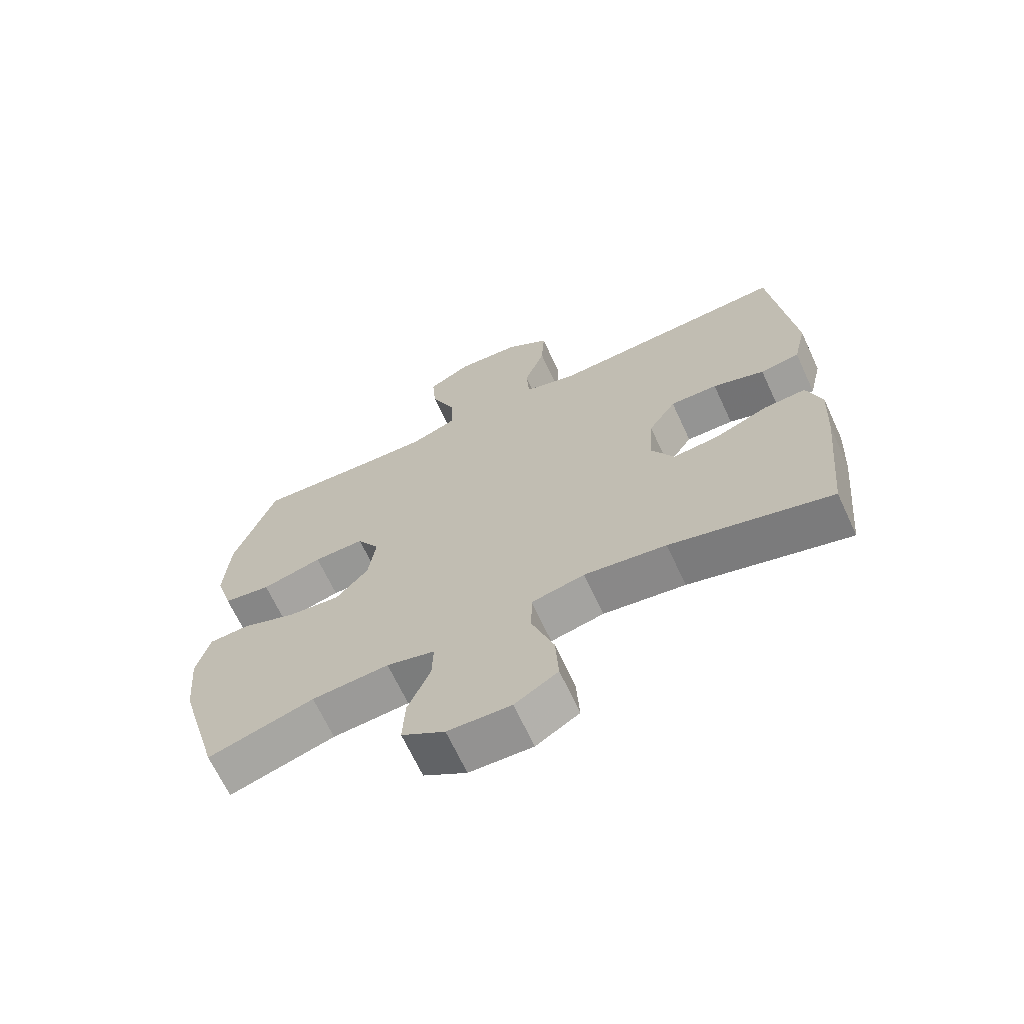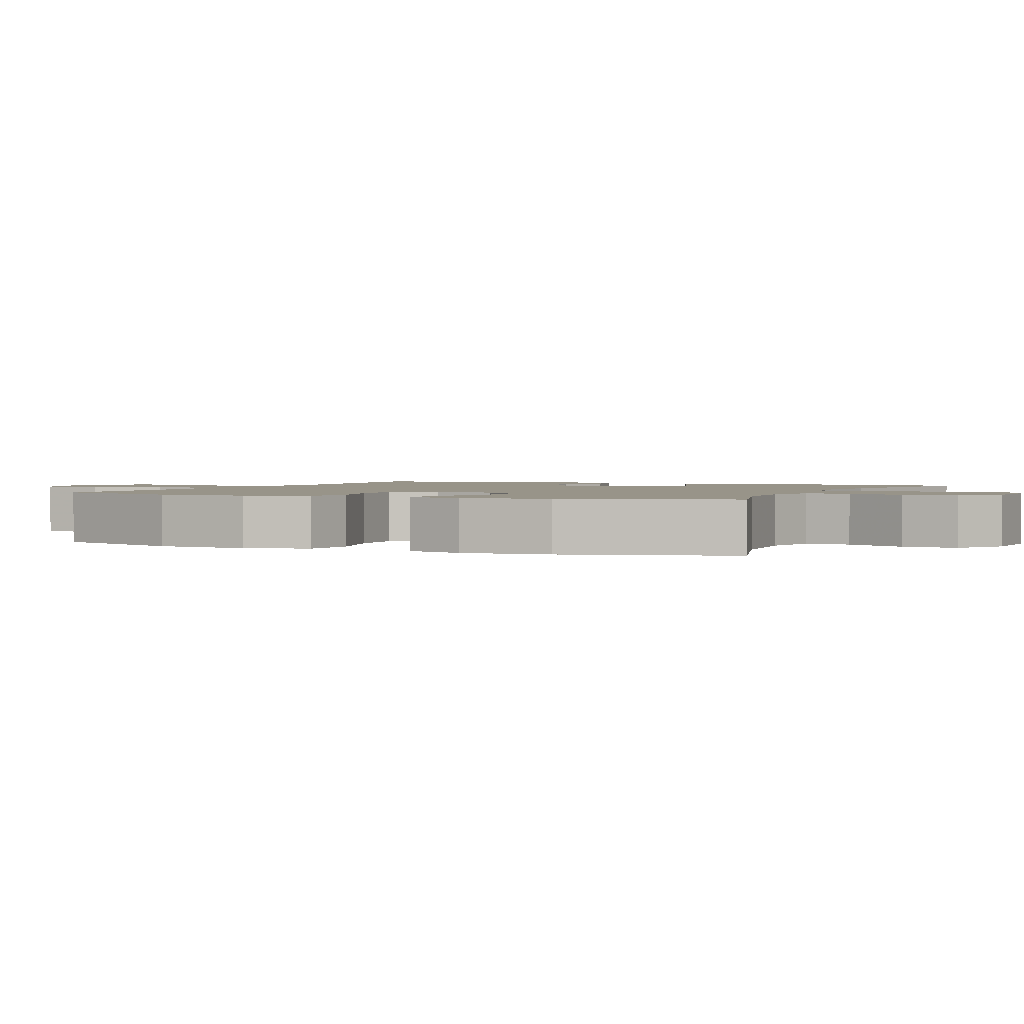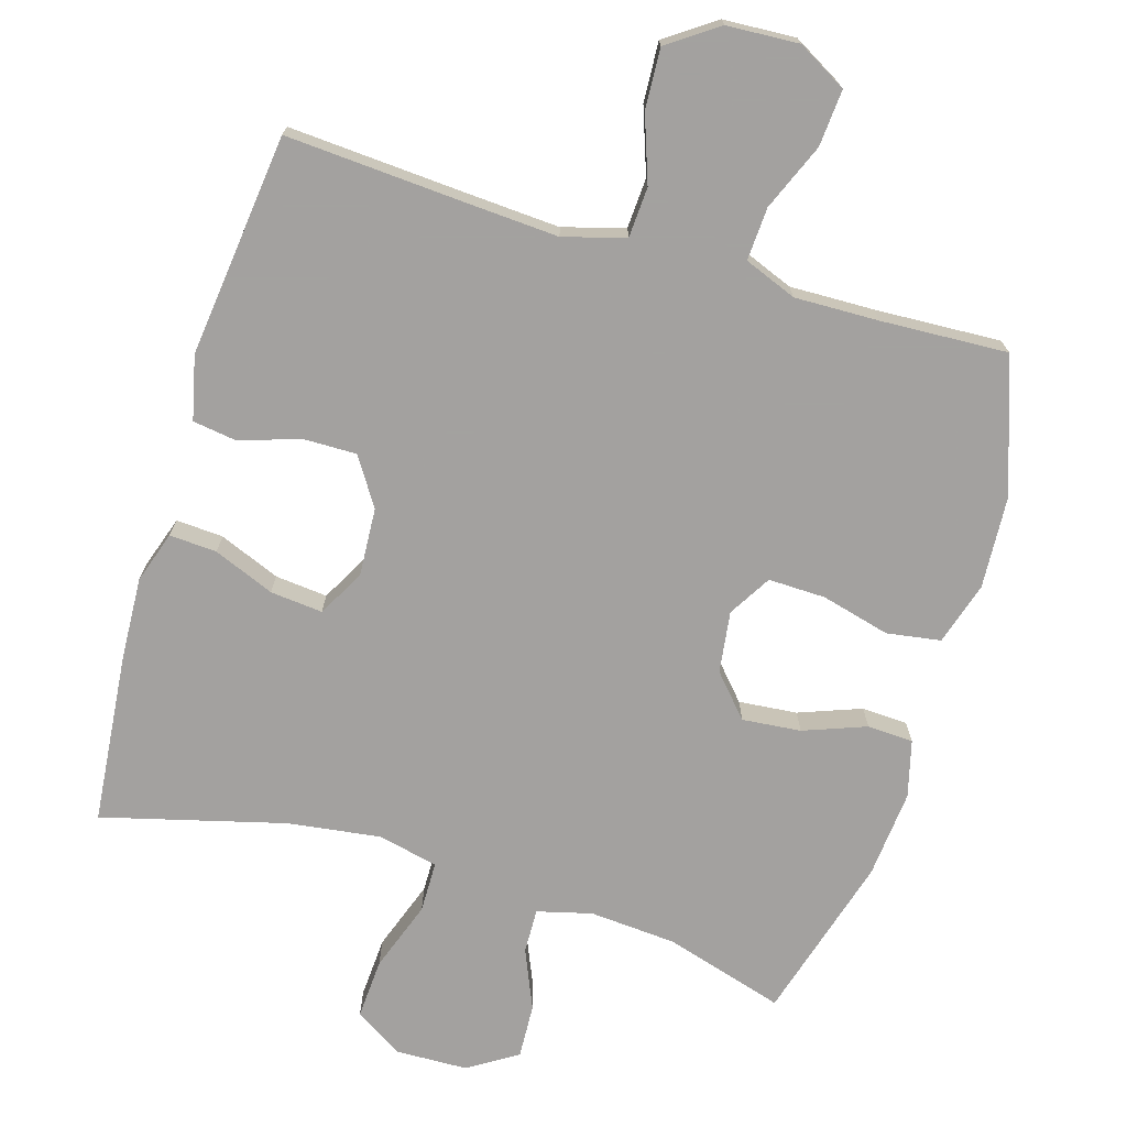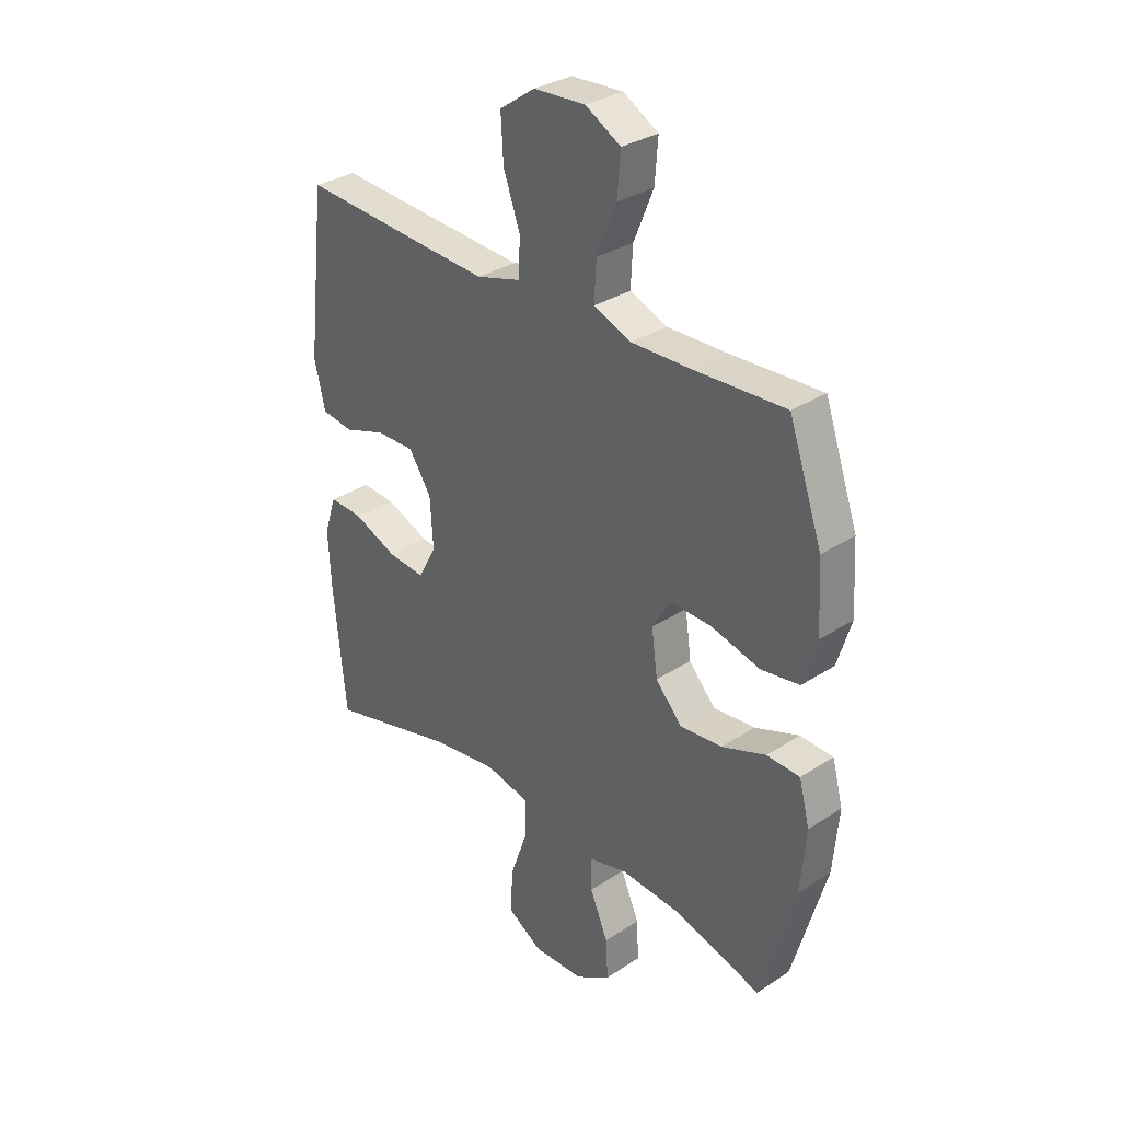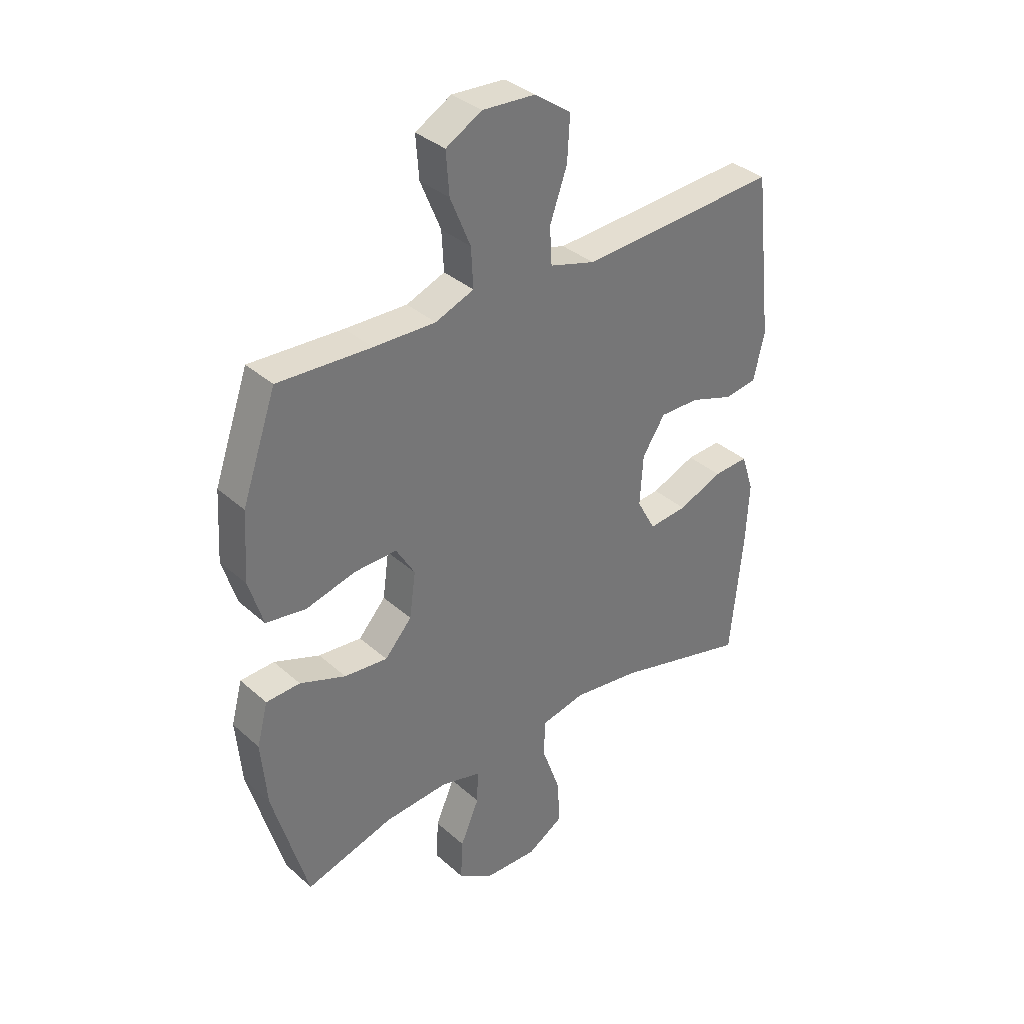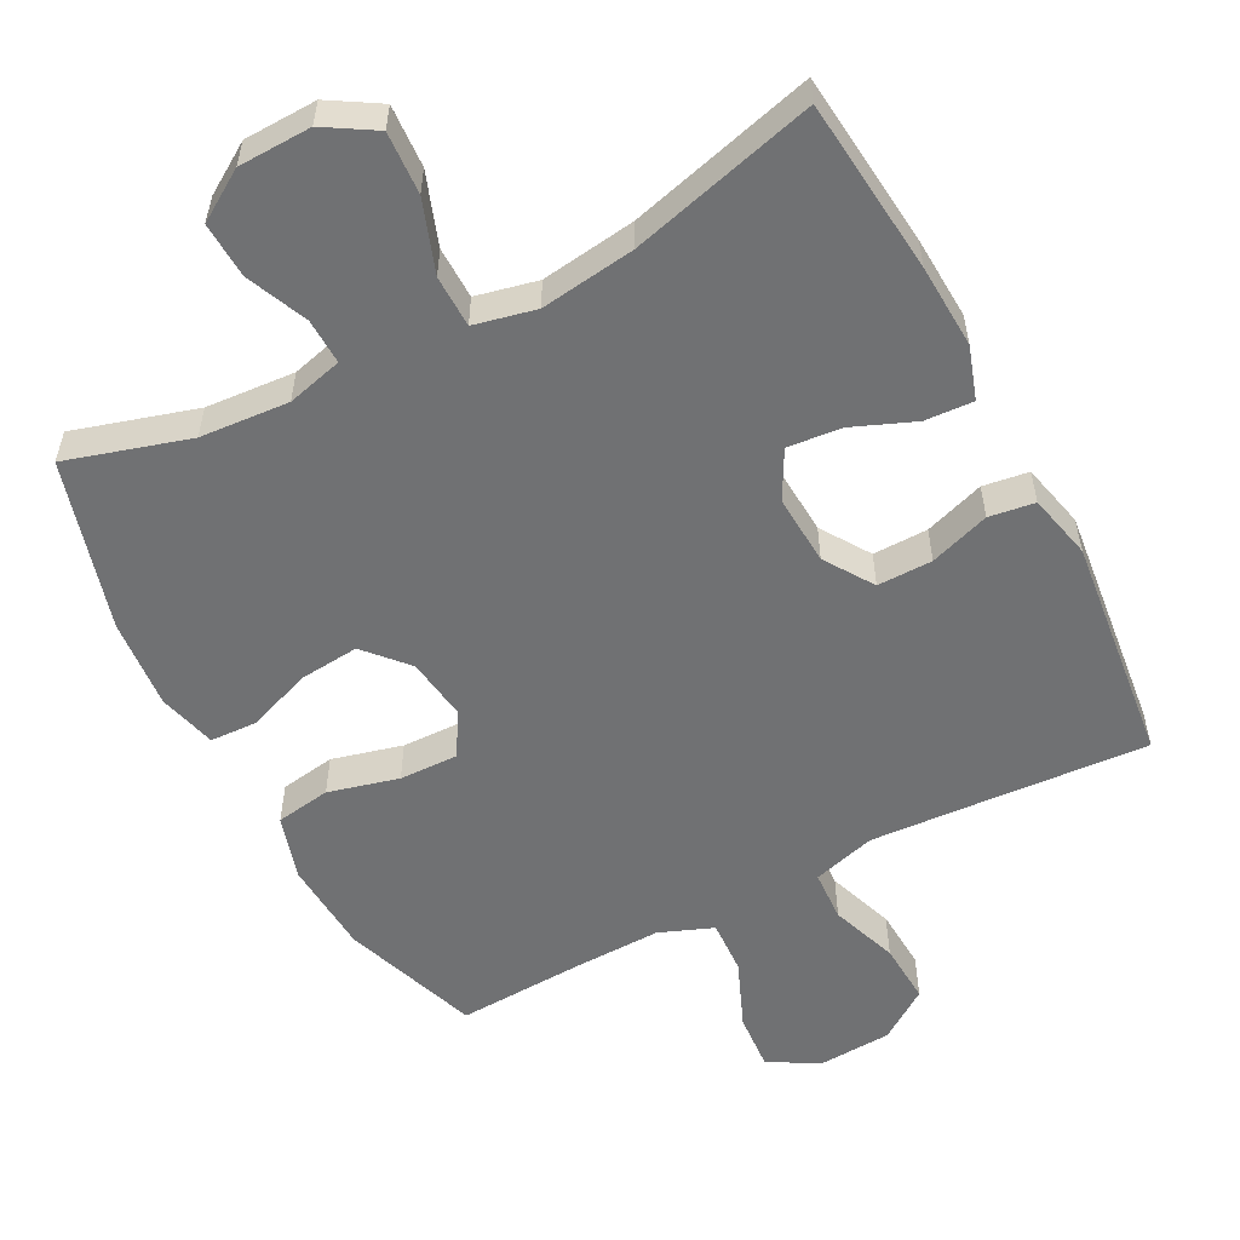
<metadata>
{"format":"obj","ext":"obj","renderer":"f3d","projection":"perspective","resolution":1024,"background":"white","views":[{"elev":-67.4,"azim":-155.1,"up":"+Z"},{"elev":1.7,"azim":114.3,"up":"+Y"},{"elev":-72.3,"azim":-16.8,"up":"+Y"},{"elev":31.9,"azim":47.5,"up":"+Z"},{"elev":35.3,"azim":139.3,"up":"+Z"},{"elev":-55.2,"azim":-152.4,"up":"+Y"}]}
</metadata>
<code>
v -0.5 0.07 0.5
v -0.251 0.07 0.484
v -0.117 0.07 0.476
v -0.03 0.07 0.501
v -0.026 0.07 0.572
v -0.059 0.07 0.665
v -0.064 0.07 0.75
v 0.006 0.07 0.799
v 0.108 0.07 0.805
v 0.177 0.07 0.766
v 0.171 0.07 0.686
v 0.132 0.07 0.592
v 0.128 0.07 0.517
v 0.202 0.07 0.488
v 0.321 0.07 0.491
v 0.5 0.07 0.5
v 0.566 0.07 0.311
v 0.574 0.07 0.18
v 0.547 0.07 0.091
v 0.471 0.07 0.079
v 0.374 0.07 0.104
v 0.293 0.07 0.106
v 0.257 0.07 0.046
v 0.269 0.07 -0.041
v 0.321 0.07 -0.099
v 0.404 0.07 -0.091
v 0.492 0.07 -0.058
v 0.557 0.07 -0.061
v 0.578 0.07 -0.141
v 0.567 0.07 -0.265
v 0.5 0.07 -0.5
v 0.331 0.07 -0.45
v 0.208 0.07 -0.441
v 0.131 0.07 -0.461
v 0.133 0.07 -0.524
v 0.169 0.07 -0.608
v 0.173 0.07 -0.685
v 0.104 0.07 -0.729
v 0.003 0.07 -0.732
v -0.066 0.07 -0.69
v -0.061 0.07 -0.604
v -0.026 0.07 -0.505
v -0.027 0.07 -0.433
v -0.112 0.07 -0.414
v -0.243 0.07 -0.432
v -0.5 0.07 -0.5
v -0.524 0.07 -0.258
v -0.53 0.07 -0.142
v -0.506 0.07 -0.069
v -0.439 0.07 -0.073
v -0.353 0.07 -0.108
v -0.279 0.07 -0.115
v -0.243 0.07 -0.049
v -0.249 0.07 0.048
v -0.293 0.07 0.115
v -0.369 0.07 0.114
v -0.452 0.07 0.086
v -0.515 0.07 0.095
v -0.536 0.07 0.185
v -0.5 0 0.5
v -0.251 0 0.484
v -0.117 0 0.476
v -0.03 0 0.501
v -0.026 0 0.572
v -0.059 0 0.665
v -0.064 0 0.75
v 0.006 0 0.799
v 0.108 0 0.805
v 0.177 0 0.766
v 0.171 0 0.686
v 0.132 0 0.592
v 0.128 0 0.517
v 0.202 0 0.488
v 0.321 0 0.491
v 0.5 0 0.5
v 0.566 0 0.311
v 0.574 0 0.18
v 0.547 0 0.091
v 0.471 0 0.079
v 0.374 0 0.104
v 0.293 0 0.106
v 0.257 0 0.046
v 0.269 0 -0.041
v 0.321 0 -0.099
v 0.404 0 -0.091
v 0.492 0 -0.058
v 0.557 0 -0.061
v 0.578 0 -0.141
v 0.567 0 -0.265
v 0.5 0 -0.5
v 0.331 0 -0.45
v 0.208 0 -0.441
v 0.131 0 -0.461
v 0.133 0 -0.524
v 0.169 0 -0.608
v 0.173 0 -0.685
v 0.104 0 -0.729
v 0.003 0 -0.732
v -0.066 0 -0.69
v -0.061 0 -0.604
v -0.026 0 -0.505
v -0.027 0 -0.433
v -0.112 0 -0.414
v -0.243 0 -0.432
v -0.5 0 -0.5
v -0.524 0 -0.258
v -0.53 0 -0.142
v -0.506 0 -0.069
v -0.439 0 -0.073
v -0.353 0 -0.108
v -0.279 0 -0.115
v -0.243 0 -0.049
v -0.249 0 0.048
v -0.293 0 0.115
v -0.369 0 0.114
v -0.452 0 0.086
v -0.515 0 0.095
v -0.536 0 0.185
f 59 1 2
f 58 59 2
f 57 58 2
f 56 57 2
f 55 56 2 3
f 54 55 3 4
f 53 54 4
f 49 50 51
f 48 49 51
f 47 48 51
f 46 47 51
f 45 46 51
f 44 45 51 52
f 43 44 52 53
f 40 41 42
f 39 40 42
f 38 39 42
f 37 38 42
f 36 37 42
f 35 36 42
f 34 35 42 43
f 43 53 4
f 34 43 4
f 33 34 4
f 30 31 32
f 29 30 32
f 28 29 32
f 27 28 32
f 26 27 32
f 25 26 32 33
f 19 20 21
f 18 19 21
f 17 18 21
f 16 17 21
f 15 16 21
f 14 15 21 22
f 13 14 22 23
f 10 11 12
f 9 10 12
f 8 9 12
f 7 8 12
f 6 7 12
f 5 6 12
f 5 12 13
f 13 23 24
f 5 13 24
f 4 5 24
f 24 25 33
f 4 24 33
f 61 60 118
f 61 118 117
f 61 117 116
f 61 116 115
f 62 61 115 114
f 63 62 114 113
f 63 113 112
f 110 109 108
f 110 108 107
f 110 107 106
f 110 106 105
f 110 105 104
f 111 110 104 103
f 112 111 103 102
f 101 100 99
f 101 99 98
f 101 98 97
f 101 97 96
f 101 96 95
f 101 95 94
f 102 101 94 93
f 63 112 102
f 63 102 93
f 63 93 92
f 91 90 89
f 91 89 88
f 91 88 87
f 91 87 86
f 91 86 85
f 92 91 85 84
f 80 79 78
f 80 78 77
f 80 77 76
f 80 76 75
f 80 75 74
f 81 80 74 73
f 82 81 73 72
f 71 70 69
f 71 69 68
f 71 68 67
f 71 67 66
f 71 66 65
f 71 65 64
f 72 71 64
f 83 82 72
f 83 72 64
f 83 64 63
f 92 84 83
f 92 83 63
f 1 60 61 2
f 2 61 62 3
f 3 62 63 4
f 4 63 64 5
f 5 64 65 6
f 6 65 66 7
f 7 66 67 8
f 8 67 68 9
f 9 68 69 10
f 10 69 70 11
f 11 70 71 12
f 12 71 72 13
f 13 72 73 14
f 14 73 74 15
f 15 74 75 16
f 16 75 76 17
f 17 76 77 18
f 18 77 78 19
f 19 78 79 20
f 20 79 80 21
f 21 80 81 22
f 22 81 82 23
f 23 82 83 24
f 24 83 84 25
f 25 84 85 26
f 26 85 86 27
f 27 86 87 28
f 28 87 88 29
f 29 88 89 30
f 30 89 90 31
f 31 90 91 32
f 32 91 92 33
f 33 92 93 34
f 34 93 94 35
f 35 94 95 36
f 36 95 96 37
f 37 96 97 38
f 38 97 98 39
f 39 98 99 40
f 40 99 100 41
f 41 100 101 42
f 42 101 102 43
f 43 102 103 44
f 44 103 104 45
f 45 104 105 46
f 46 105 106 47
f 47 106 107 48
f 48 107 108 49
f 49 108 109 50
f 50 109 110 51
f 51 110 111 52
f 52 111 112 53
f 53 112 113 54
f 54 113 114 55
f 55 114 115 56
f 56 115 116 57
f 57 116 117 58
f 58 117 118 59
f 59 118 60 1

</code>
